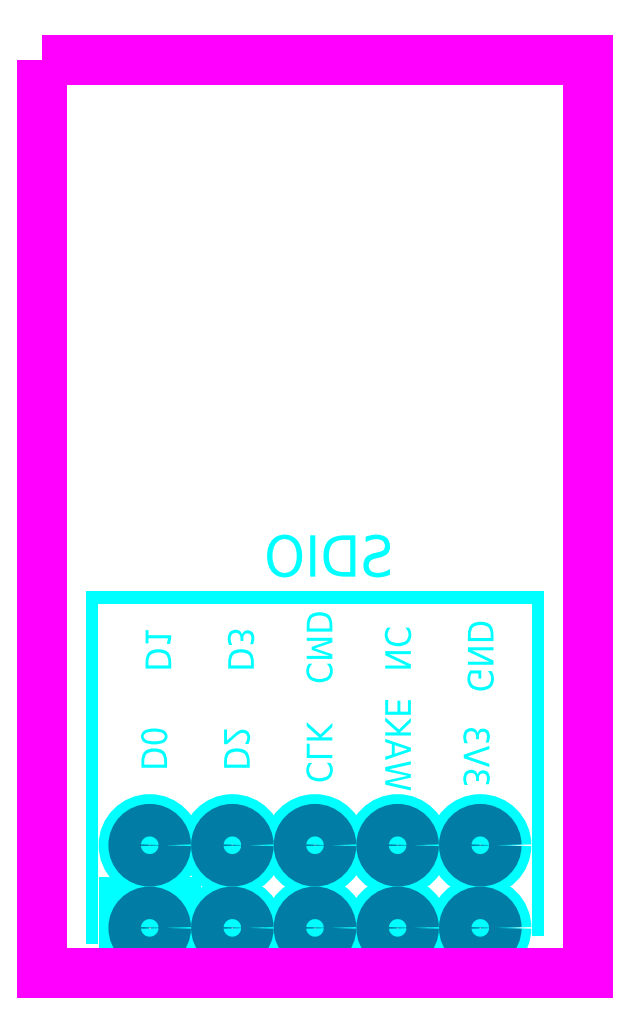
<metadata>
{"format":"dxf","ext":"dxf","renderer":"ezdxf+matplotlib","layout":"modelspace","background":"white","min_lineweight":24,"dpi":150}
</metadata>
<code>
0
SECTION
2
ENTITIES
0
POLYLINE
8
PIN_BOTTOM
66
1
70
1
40
0
41
0
39
0
0
VERTEX
8
PIN_BOTTOM
10
16.34
20
9.995
40
0
41
0
42
0
0
VERTEX
8
PIN_BOTTOM
10
16.34
20
11.59
40
0
41
0
42
0
0
VERTEX
8
PIN_BOTTOM
10
17.94
20
11.59
40
0
41
0
42
0
0
VERTEX
8
PIN_BOTTOM
10
17.94
20
9.995
40
0
41
0
42
0
0
SEQEND
0
CIRCLE
8
PIN_BOTTOM
10
19.68
20
10.79
40
0.8
0
CIRCLE
8
PIN_BOTTOM
10
22.23
20
10.79
40
0.8
0
CIRCLE
8
PIN_BOTTOM
10
24.77
20
10.79
40
0.8
0
CIRCLE
8
PIN_BOTTOM
10
27.3
20
10.79
40
0.8
0
CIRCLE
8
PIN_BOTTOM
10
17.14
20
13.34
40
0.8
0
CIRCLE
8
PIN_BOTTOM
10
19.68
20
13.34
40
0.8
0
CIRCLE
8
PIN_BOTTOM
10
22.23
20
13.34
40
0.8
0
CIRCLE
8
PIN_BOTTOM
10
24.77
20
13.34
40
0.8
0
CIRCLE
8
PIN_BOTTOM
10
27.3
20
13.34
40
0.8
0
POLYLINE
8
BO_SILKSCREEN_BOTTOM
66
1
70
0
40
0
41
0
39
0
0
VERTEX
8
BO_SILKSCREEN_BOTTOM
10
29.08
20
10.54
40
0.381
41
0.381
42
0
0
VERTEX
8
BO_SILKSCREEN_BOTTOM
10
29.08
20
20.95
40
0.381
41
0.381
42
0
0
VERTEX
8
BO_SILKSCREEN_BOTTOM
10
15.37
20
20.95
40
0.381
41
0.381
42
0
0
VERTEX
8
BO_SILKSCREEN_BOTTOM
10
15.37
20
10.29
40
0.381
41
0.381
42
0
0
SEQEND
0
POLYLINE
8
RE_DISPLAY_TOP
66
1
70
1
40
0
41
0
39
0
0
VERTEX
8
RE_DISPLAY_TOP
10
22.72
20
13.34
40
0
41
0
42
1
0
VERTEX
8
RE_DISPLAY_TOP
10
21.73
20
13.34
40
0
41
0
42
1
0
SEQEND
0
POLYLINE
8
RE_DISPLAY_TOP
66
1
70
1
40
0
41
0
39
0
0
VERTEX
8
RE_DISPLAY_TOP
10
25.26
20
13.34
40
0
41
0
42
1
0
VERTEX
8
RE_DISPLAY_TOP
10
24.27
20
13.34
40
0
41
0
42
1
0
SEQEND
0
POLYLINE
8
RE_DISPLAY_TOP
66
1
70
1
40
0
41
0
39
0
0
VERTEX
8
RE_DISPLAY_TOP
10
27.8
20
13.34
40
0
41
0
42
1
0
VERTEX
8
RE_DISPLAY_TOP
10
26.81
20
13.34
40
0
41
0
42
1
0
SEQEND
0
POLYLINE
8
RE_DISPLAY_TOP
66
1
70
1
40
0
41
0
39
0
0
VERTEX
8
RE_DISPLAY_TOP
10
22.72
20
10.79
40
0
41
0
42
1
0
VERTEX
8
RE_DISPLAY_TOP
10
21.73
20
10.79
40
0
41
0
42
1
0
SEQEND
0
POLYLINE
8
RE_DISPLAY_TOP
66
1
70
1
40
0
41
0
39
0
0
VERTEX
8
RE_DISPLAY_TOP
10
25.26
20
10.79
40
0
41
0
42
1
0
VERTEX
8
RE_DISPLAY_TOP
10
24.27
20
10.79
40
0
41
0
42
1
0
SEQEND
0
POLYLINE
8
RE_DISPLAY_TOP
66
1
70
1
40
0
41
0
39
0
0
VERTEX
8
RE_DISPLAY_TOP
10
27.8
20
10.79
40
0
41
0
42
1
0
VERTEX
8
RE_DISPLAY_TOP
10
26.81
20
10.79
40
0
41
0
42
1
0
SEQEND
0
POLYLINE
8
RE_DISPLAY_TOP
66
1
70
1
40
0
41
0
39
0
0
VERTEX
8
RE_DISPLAY_TOP
10
17.64
20
13.34
40
0
41
0
42
1
0
VERTEX
8
RE_DISPLAY_TOP
10
16.65
20
13.34
40
0
41
0
42
1
0
SEQEND
0
POLYLINE
8
RE_DISPLAY_TOP
66
1
70
1
40
0
41
0
39
0
0
VERTEX
8
RE_DISPLAY_TOP
10
20.18
20
13.34
40
0
41
0
42
1
0
VERTEX
8
RE_DISPLAY_TOP
10
19.19
20
13.34
40
0
41
0
42
1
0
SEQEND
0
POLYLINE
8
RE_DISPLAY_TOP
66
1
70
1
40
0
41
0
39
0
0
VERTEX
8
RE_DISPLAY_TOP
10
17.64
20
10.79
40
0
41
0
42
1
0
VERTEX
8
RE_DISPLAY_TOP
10
16.65
20
10.79
40
0
41
0
42
1
0
SEQEND
0
POLYLINE
8
RE_DISPLAY_TOP
66
1
70
1
40
0
41
0
39
0
0
VERTEX
8
RE_DISPLAY_TOP
10
20.18
20
10.79
40
0
41
0
42
1
0
VERTEX
8
RE_DISPLAY_TOP
10
19.19
20
10.79
40
0
41
0
42
1
0
SEQEND
0
POLYLINE
8
BG_OUTLINE
66
1
70
1
40
0
41
0
39
0
0
VERTEX
8
BG_OUTLINE
10
13.84
20
37.47
40
0
41
0
42
0
0
VERTEX
8
BG_OUTLINE
10
13.84
20
9.398
40
0
41
0
42
0
0
VERTEX
8
BG_OUTLINE
10
30.61
20
9.398
40
0
41
0
42
0
0
VERTEX
8
BG_OUTLINE
10
30.61
20
37.47
40
0
41
0
42
0
0
SEQEND
0
TEXT
8
BO_SILKSCREEN_BOTTOM
10
24.64
20
21.59
11
0
21
0
40
1.27
41
1.02
50
0
7
STANDARD
71
2
72
0
1
SDIO
73
0
0
TEXT
8
BO_SILKSCREEN_BOTTOM
10
26.92
20
18.03
11
0
21
0
40
0.7874
41
1
50
270
7
STANDARD
71
2
72
0
1
GND
73
0
0
TEXT
8
BO_SILKSCREEN_BOTTOM
10
26.8
20
15.11
11
0
21
0
40
0.7874
41
1
50
270
7
STANDARD
71
2
72
0
1
3V3
73
0
0
TEXT
8
BO_SILKSCREEN_BOTTOM
10
24.38
20
18.67
11
0
21
0
40
0.7874
41
1
50
270
7
STANDARD
71
2
72
0
1
NC
73
0
0
TEXT
8
BO_SILKSCREEN_BOTTOM
10
24.38
20
14.99
11
0
21
0
40
0.7874
41
1
50
270
7
STANDARD
71
2
72
0
1
WAKE
73
0
0
TEXT
8
BO_SILKSCREEN_BOTTOM
10
21.97
20
18.29
11
0
21
0
40
0.7874
41
1
50
270
7
STANDARD
71
2
72
0
1
CMD
73
0
0
TEXT
8
BO_SILKSCREEN_BOTTOM
10
21.97
20
15.24
11
0
21
0
40
0.7874
41
1
50
270
7
STANDARD
71
2
72
0
1
CLK
73
0
0
TEXT
8
BO_SILKSCREEN_BOTTOM
10
19.56
20
18.67
11
0
21
0
40
0.7874
41
1
50
270
7
STANDARD
71
2
72
0
1
D3
73
0
0
TEXT
8
BO_SILKSCREEN_BOTTOM
10
19.43
20
15.62
11
0
21
0
40
0.7874
41
1
50
270
7
STANDARD
71
2
72
0
1
D2
73
0
0
TEXT
8
BO_SILKSCREEN_BOTTOM
10
17.02
20
18.67
11
0
21
0
40
0.7874
41
1
50
270
7
STANDARD
71
2
72
0
1
D1
73
0
0
TEXT
8
BO_SILKSCREEN_BOTTOM
10
16.89
20
15.62
11
0
21
0
40
0.7874
41
1
50
270
7
STANDARD
71
2
72
0
1
D0
73
0
0
ENDSEC
0
EOF

</code>
